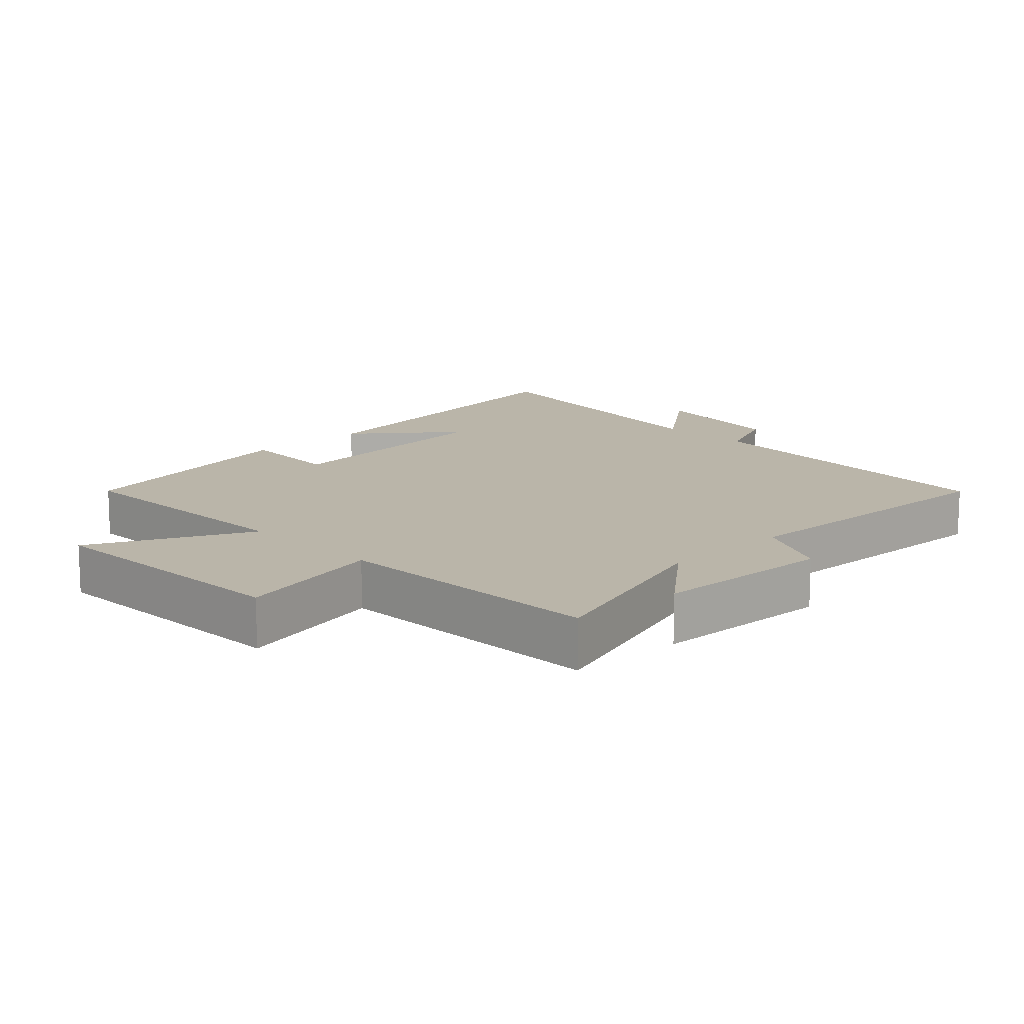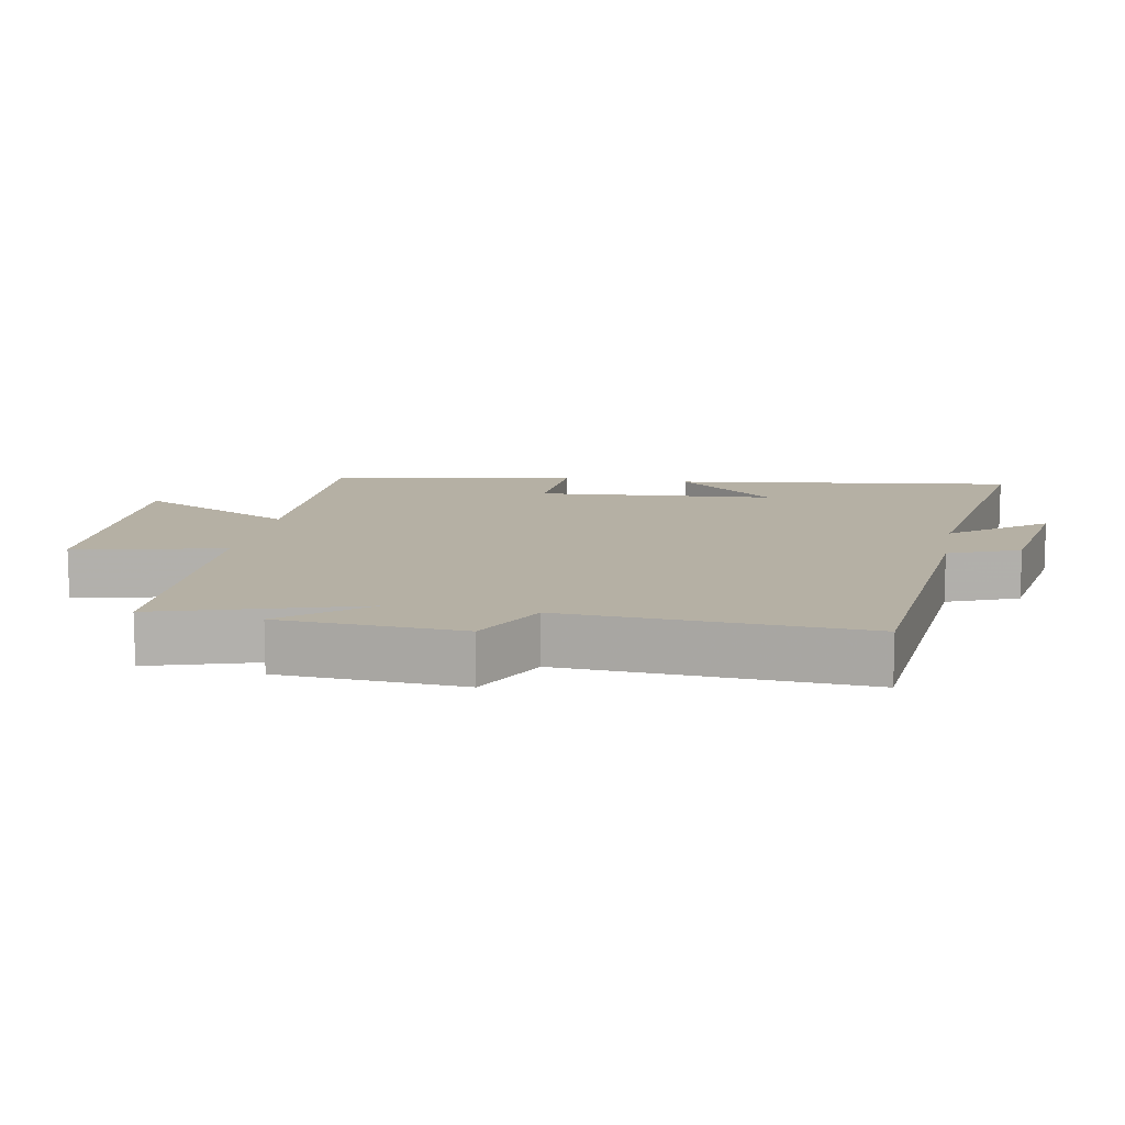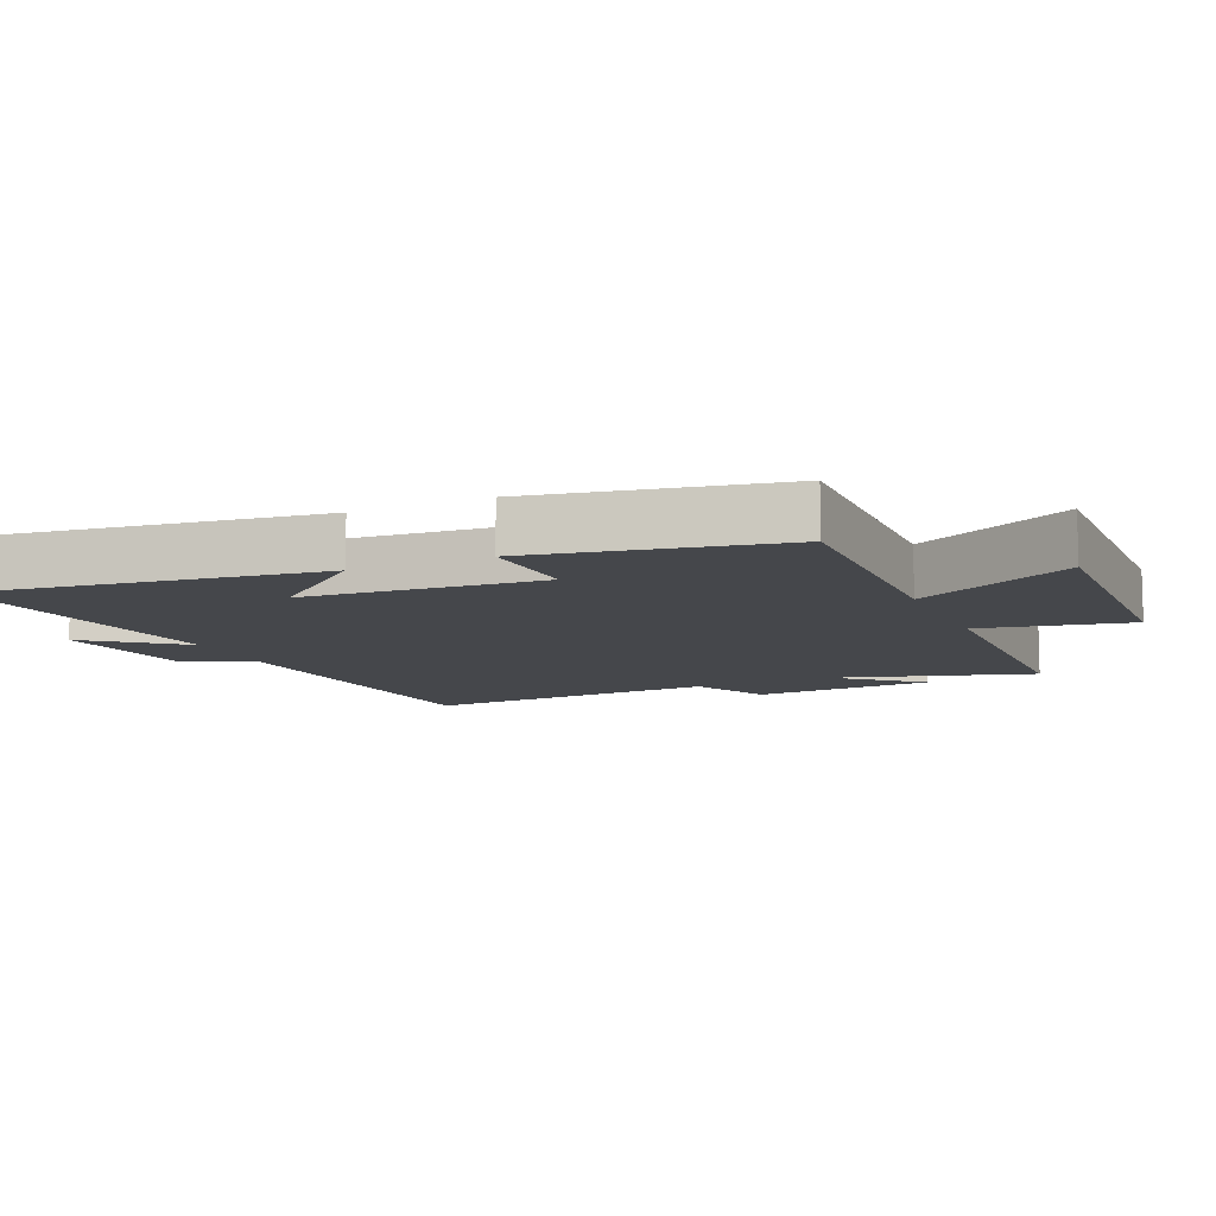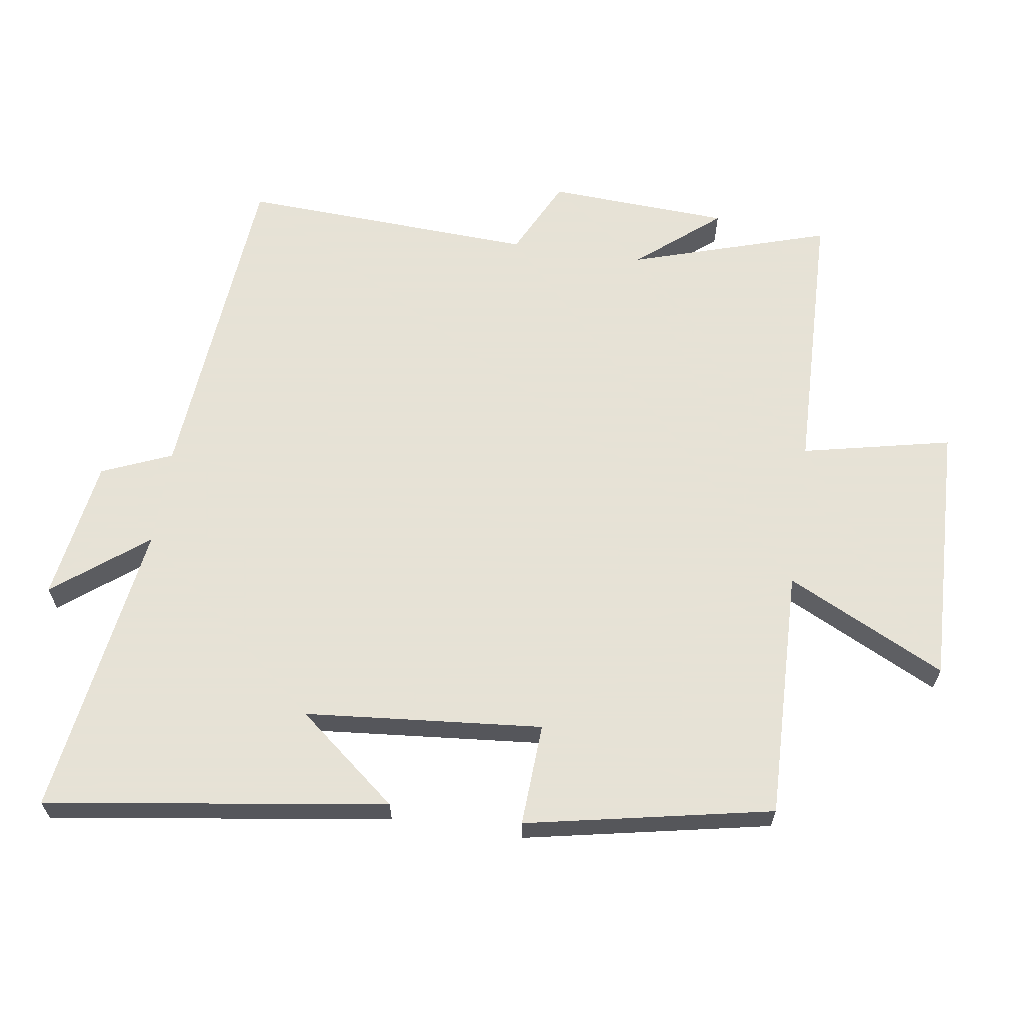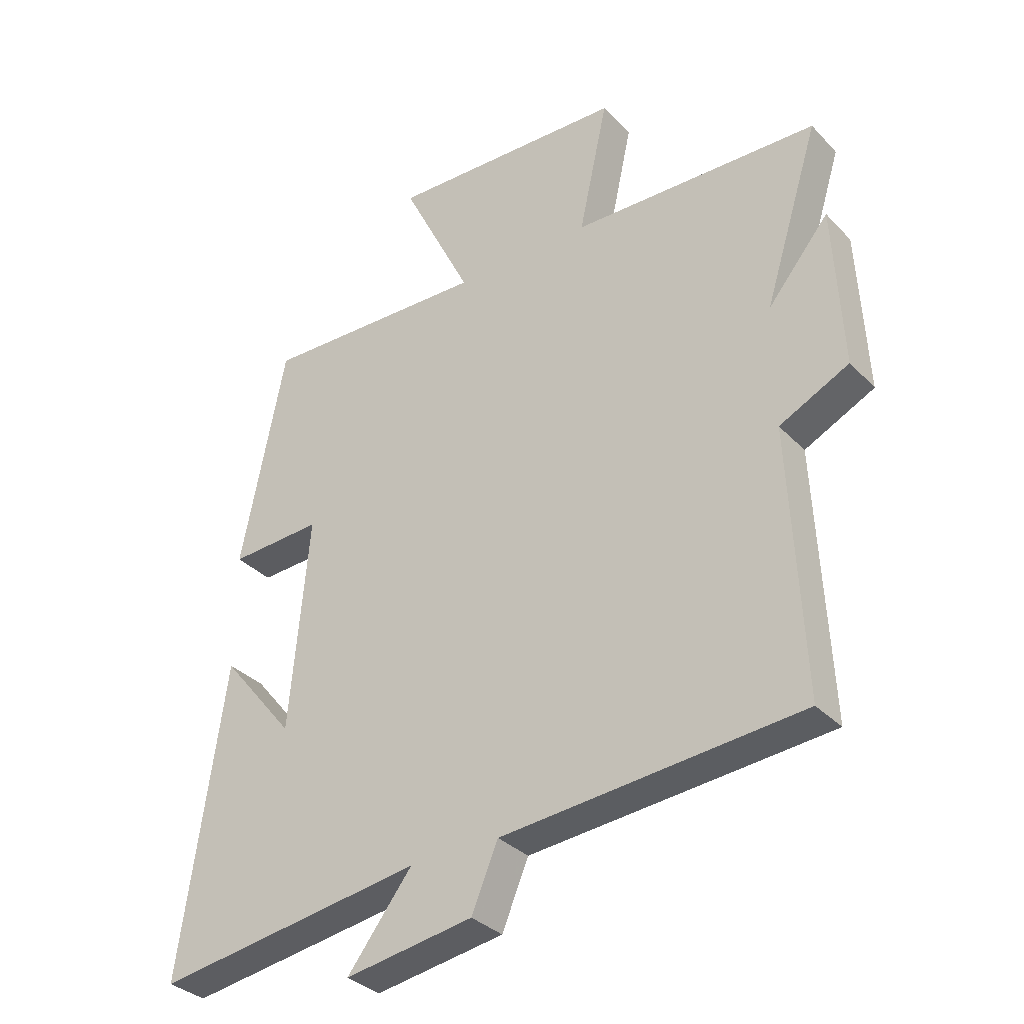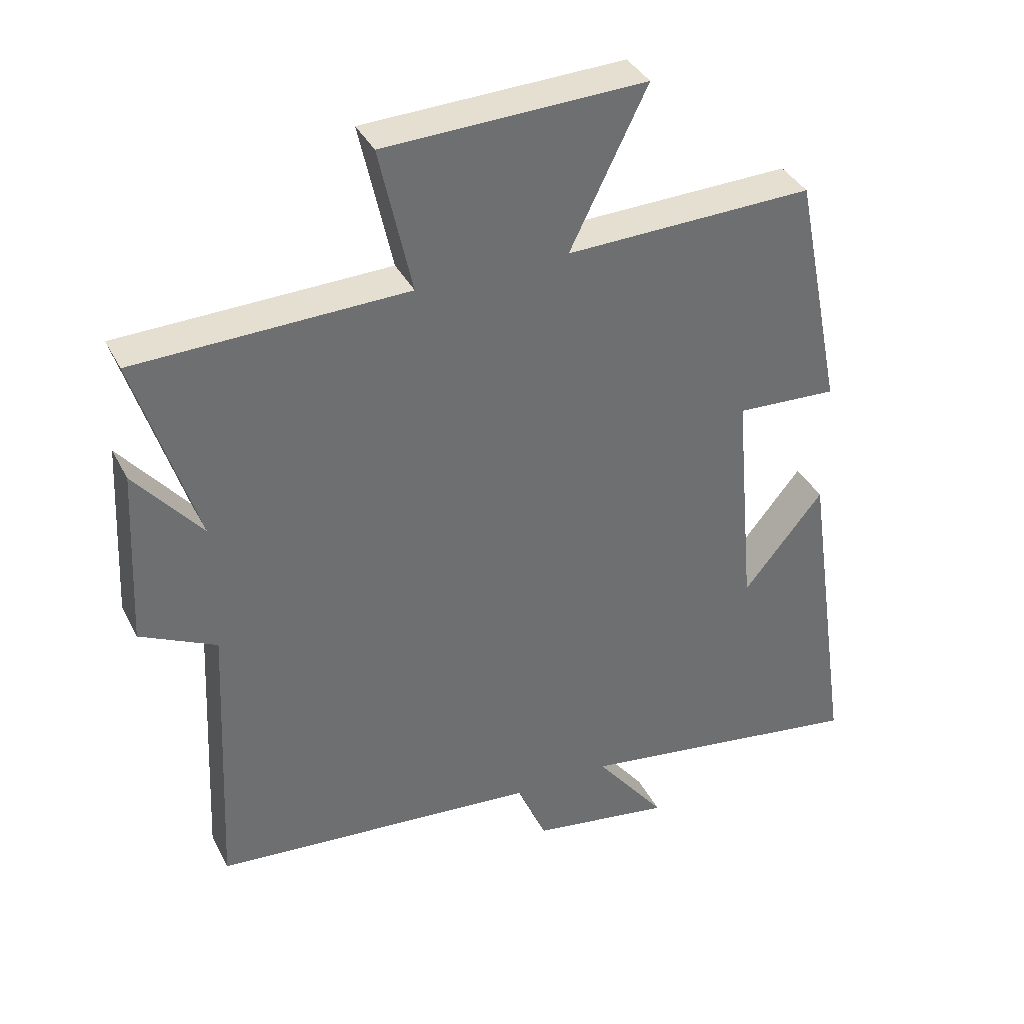
<metadata>
{"format":"obj","ext":"obj","renderer":"f3d","projection":"perspective","resolution":1024,"background":"white","views":[{"elev":13.7,"azim":45.8,"up":"+Y"},{"elev":11.6,"azim":100.9,"up":"+Y"},{"elev":-10.5,"azim":-65.8,"up":"+Y"},{"elev":63.8,"azim":-81.5,"up":"+Y"},{"elev":-33.4,"azim":36.2,"up":"+Z"},{"elev":37.3,"azim":155.5,"up":"+Z"}]}
</metadata>
<code>
v -0.426 0.07 0.511
v -0.049 0.07 0.5
v -0.166 0.07 0.738
v 0.23 0.07 0.724
v 0.181 0.07 0.5
v 0.593 0.07 0.488
v 0.5 0.07 0.191
v 0.602 0.07 0.314
v 0.616 0.07 0.042
v 0.5 0.07 -0.015
v 0.521 0.07 -0.457
v 0.023 0.07 -0.5
v -0.021 0.07 -0.605
v -0.235 0.07 -0.639
v -0.127 0.07 -0.5
v -0.574 0.07 -0.567
v -0.5 0.07 -0.056
v -0.378 0.07 -0.206
v -0.346 0.07 0.15
v -0.5 0.07 0.142
v -0.426 0 0.511
v -0.049 0 0.5
v -0.166 0 0.738
v 0.23 0 0.724
v 0.181 0 0.5
v 0.593 0 0.488
v 0.5 0 0.191
v 0.602 0 0.314
v 0.616 0 0.042
v 0.5 0 -0.015
v 0.521 0 -0.457
v 0.023 0 -0.5
v -0.021 0 -0.605
v -0.235 0 -0.639
v -0.127 0 -0.5
v -0.574 0 -0.567
v -0.5 0 -0.056
v -0.378 0 -0.206
v -0.346 0 0.15
v -0.5 0 0.142
f 19 20 1 2
f 18 19 2
f 16 17 18
f 15 16 18
f 15 18 2
f 12 13 14 15
f 12 15 2
f 11 12 2
f 10 11 2
f 7 8 9 10
f 7 10 2 3
f 5 6 7
f 5 7 3
f 3 4 5
f 22 21 40 39
f 22 39 38
f 38 37 36
f 38 36 35
f 22 38 35
f 35 34 33 32
f 22 35 32
f 22 32 31
f 22 31 30
f 30 29 28 27
f 23 22 30 27
f 27 26 25
f 23 27 25
f 25 24 23
f 1 21 22 2
f 2 22 23 3
f 3 23 24 4
f 4 24 25 5
f 5 25 26 6
f 6 26 27 7
f 7 27 28 8
f 8 28 29 9
f 9 29 30 10
f 10 30 31 11
f 11 31 32 12
f 12 32 33 13
f 13 33 34 14
f 14 34 35 15
f 15 35 36 16
f 16 36 37 17
f 17 37 38 18
f 18 38 39 19
f 19 39 40 20
f 20 40 21 1

</code>
